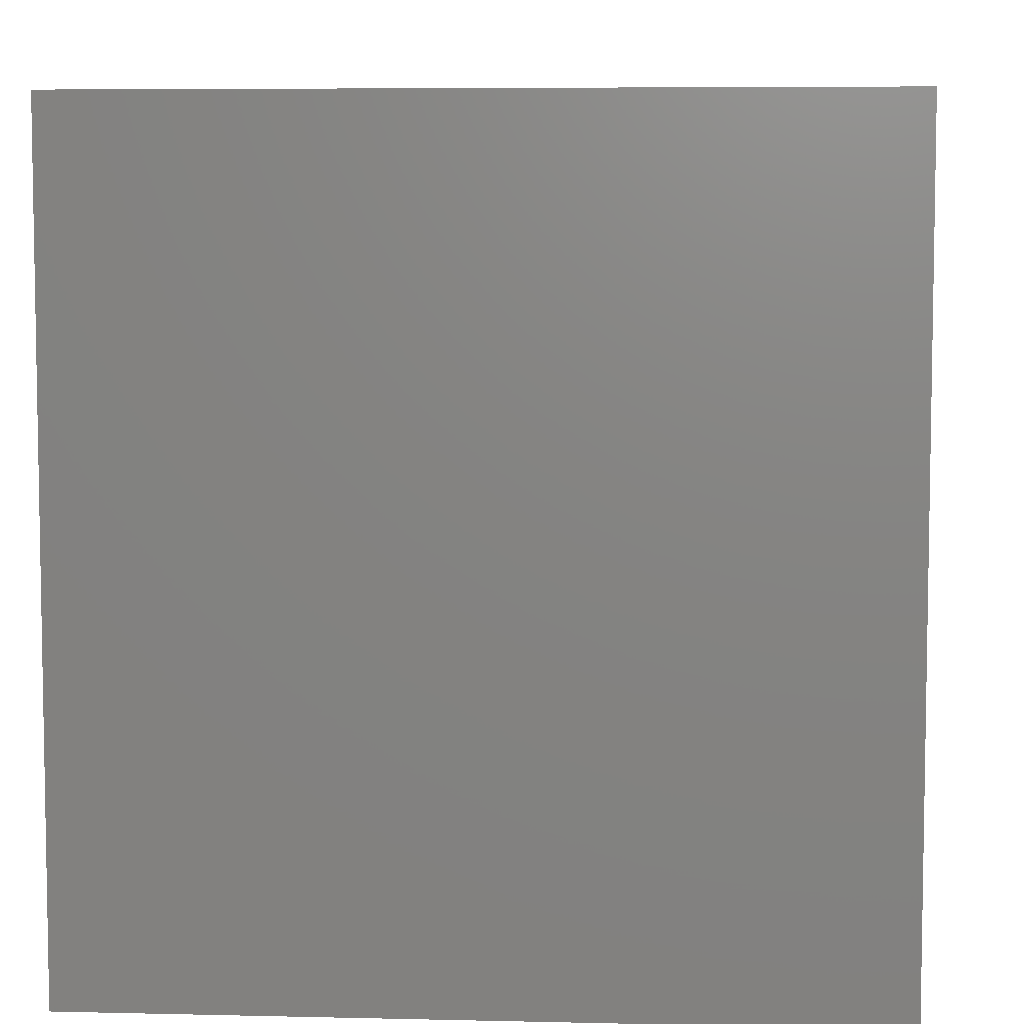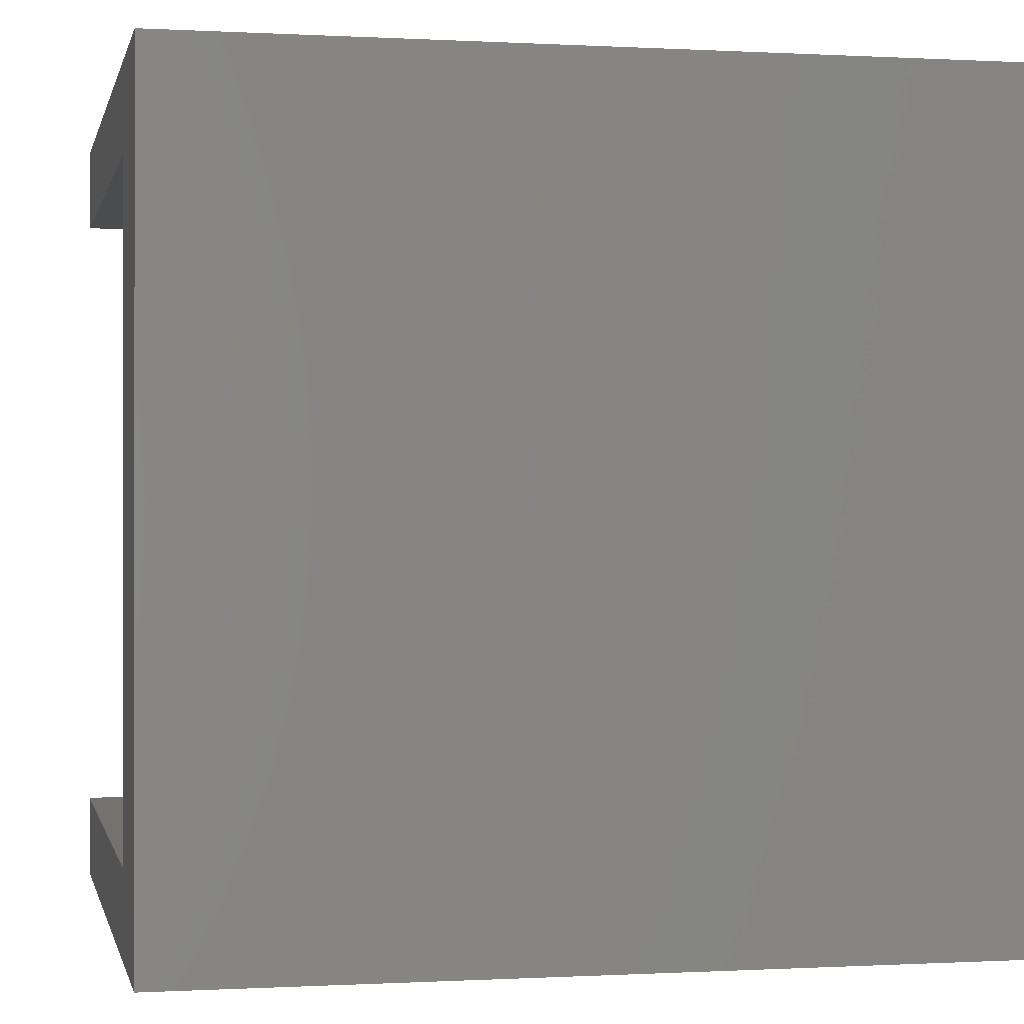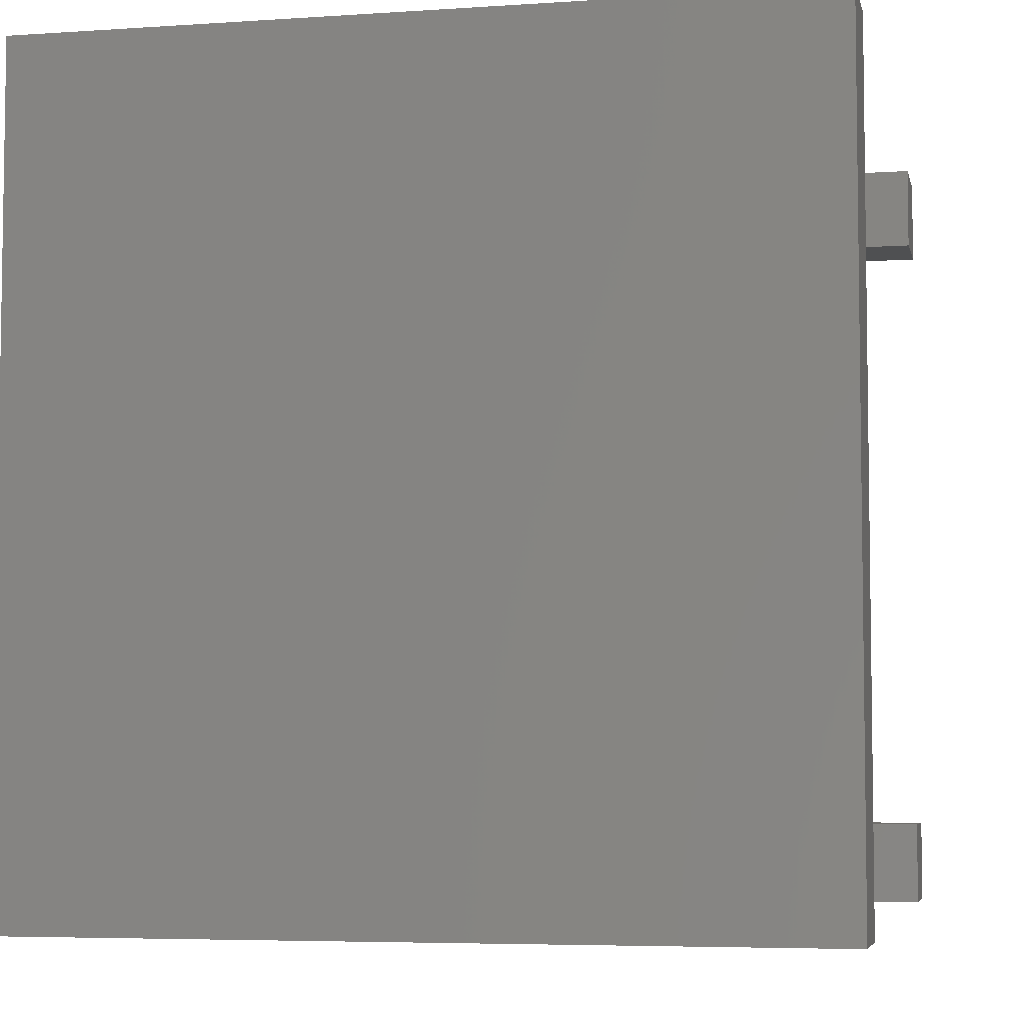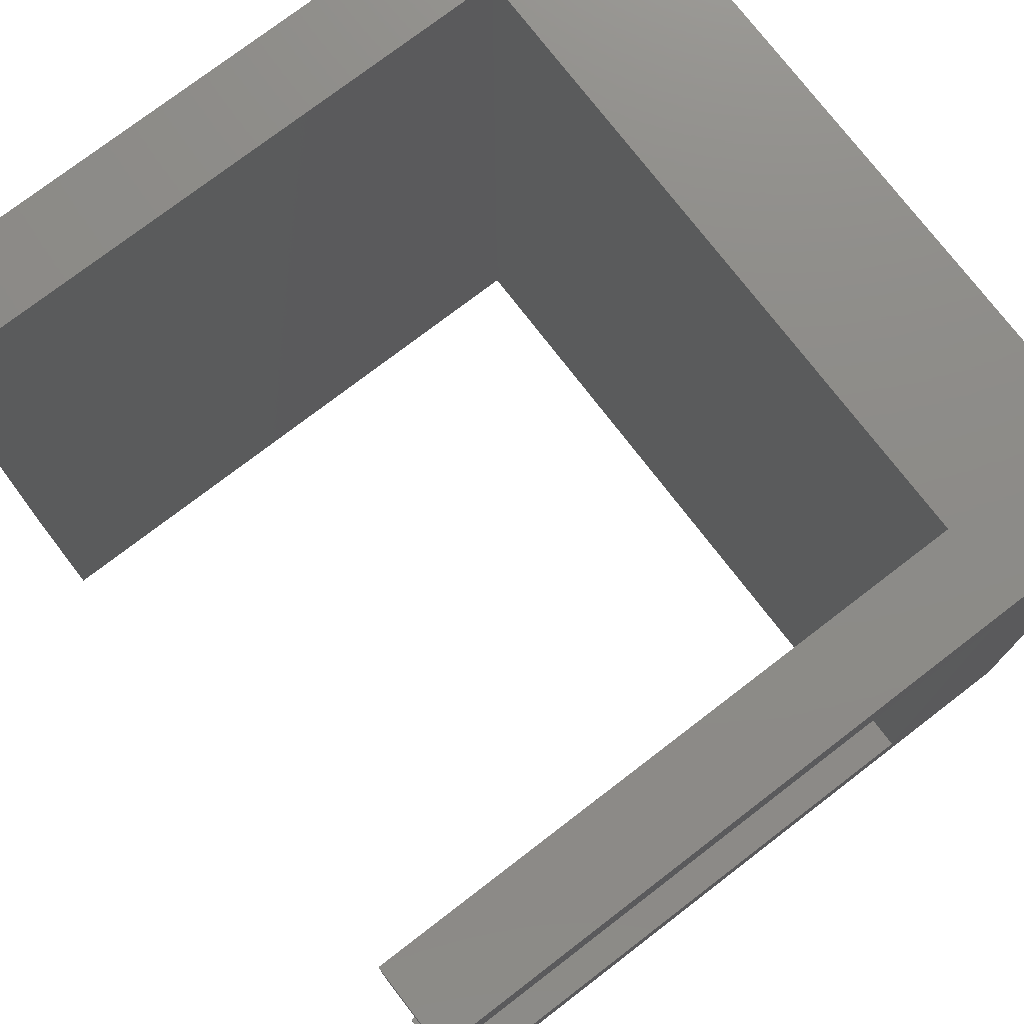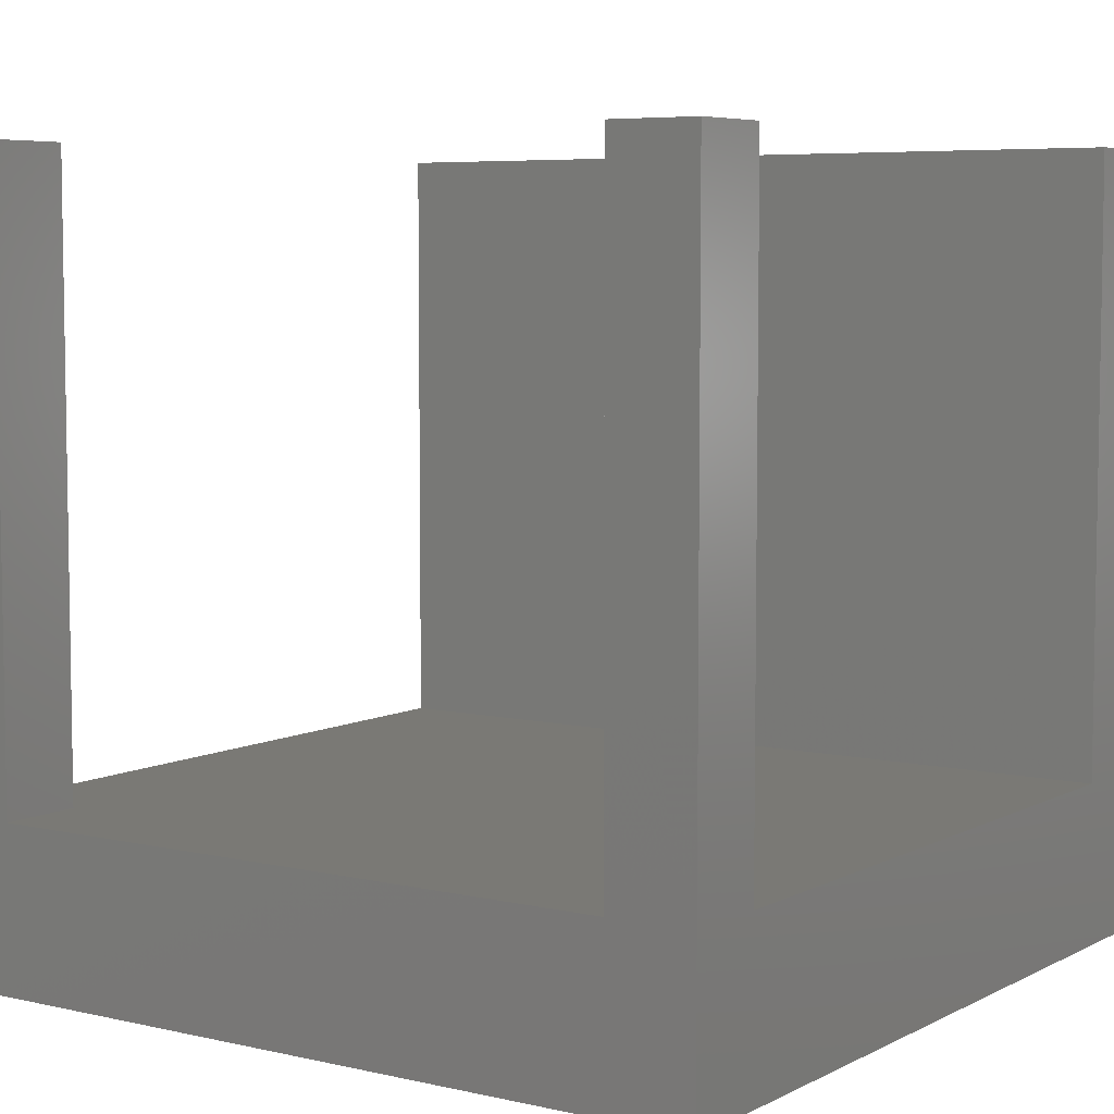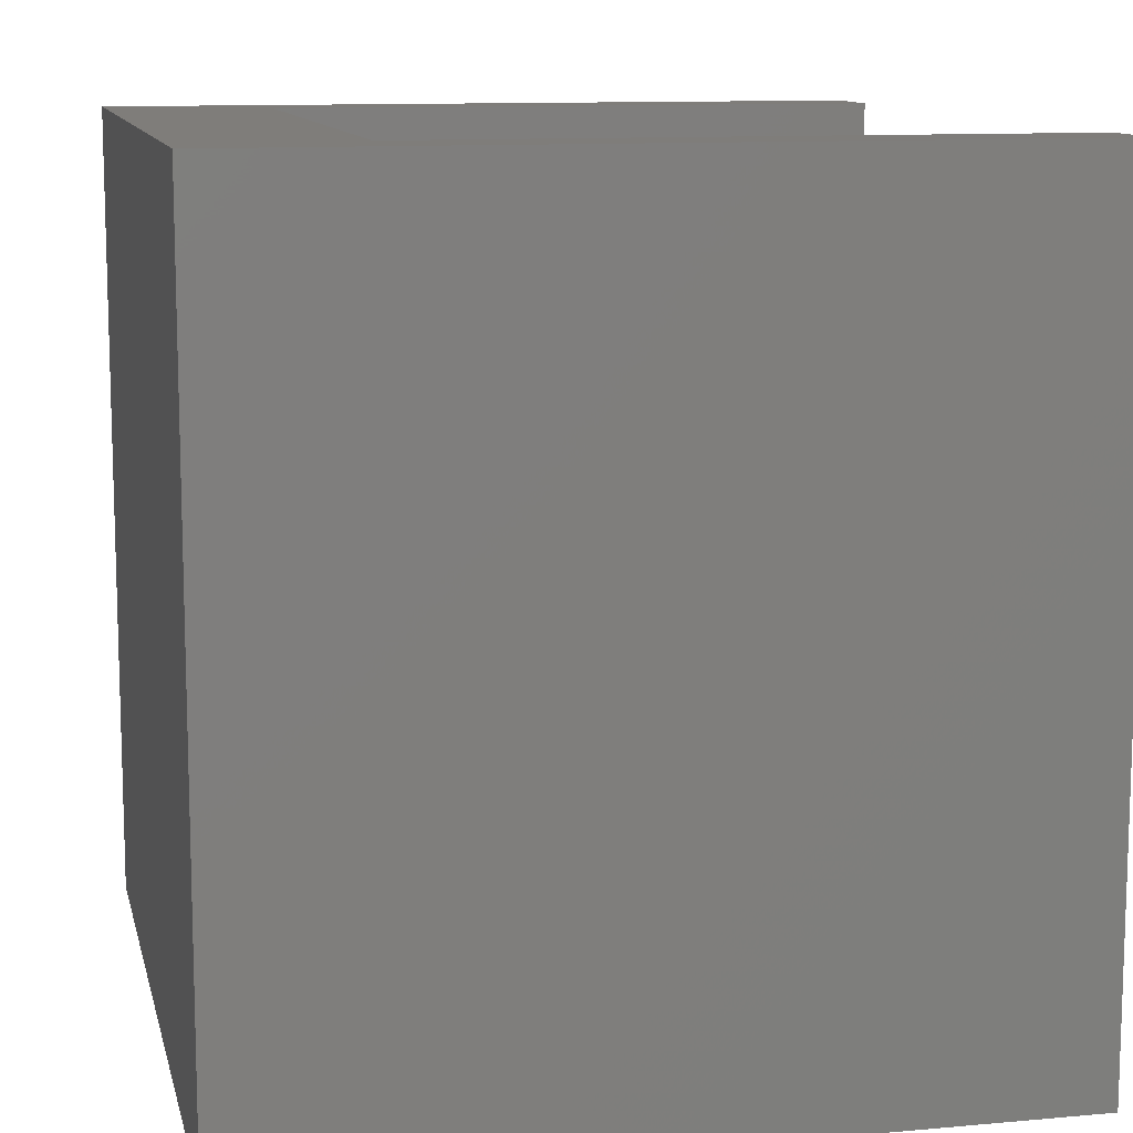
<metadata>
{"format":"stl","ext":"stl","renderer":"f3d","projection":"perspective","resolution":1024,"background":"white","views":[{"elev":6.3,"azim":-86.0,"up":"+Y"},{"elev":-0.2,"azim":168.1,"up":"+Y"},{"elev":-5.4,"azim":-78.0,"up":"+Y"},{"elev":75.7,"azim":52.5,"up":"+Y"},{"elev":6.1,"azim":124.4,"up":"+Z"},{"elev":11.2,"azim":-102.5,"up":"+Y"}]}
</metadata>
<code>
# stl→obj: 24 verts, 44 faces
v 0 0 0
v 0 0 22.75
v 0 24 0
v 0 24 22.75
v 2.5 0 4.75
v 24 0 0
v 2.5 0 22.75
v 24 0 22.75
v 21.5 0 22.75
v 21.5 0 4.75
v 24 24 0
v 21.5 24 4.75
v 2.5 24 4.75
v 21.5 24 22.75
v 24 24 22.75
v 2.5 24 22.75
v 24 2.5 4.75
v 21.5 2.5 4.75
v 21.5 21.5 4.75
v 24 21.5 4.75
v 21.5 2.5 22.75
v 24 2.5 22.75
v 24 21.5 22.75
v 21.5 21.5 22.75
f 1 2 3
f 3 2 4
f 5 1 6
f 5 7 2
f 8 9 6
f 9 10 6
f 2 1 5
f 10 5 6
f 1 3 6
f 6 3 11
f 12 11 13
f 3 4 13
f 3 13 11
f 11 12 14
f 11 14 15
f 13 4 16
f 4 2 7
f 16 4 7
f 7 5 13
f 16 7 13
f 13 5 10
f 17 13 18
f 18 13 10
f 19 13 17
f 20 19 17
f 19 12 13
f 10 9 18
f 18 9 21
f 21 9 8
f 22 21 8
f 17 6 11
f 17 22 8
f 15 23 11
f 23 20 11
f 8 6 17
f 20 17 11
f 14 24 23
f 15 14 23
f 19 24 12
f 12 24 14
f 24 19 20
f 23 24 20
f 18 21 17
f 17 21 22

</code>
